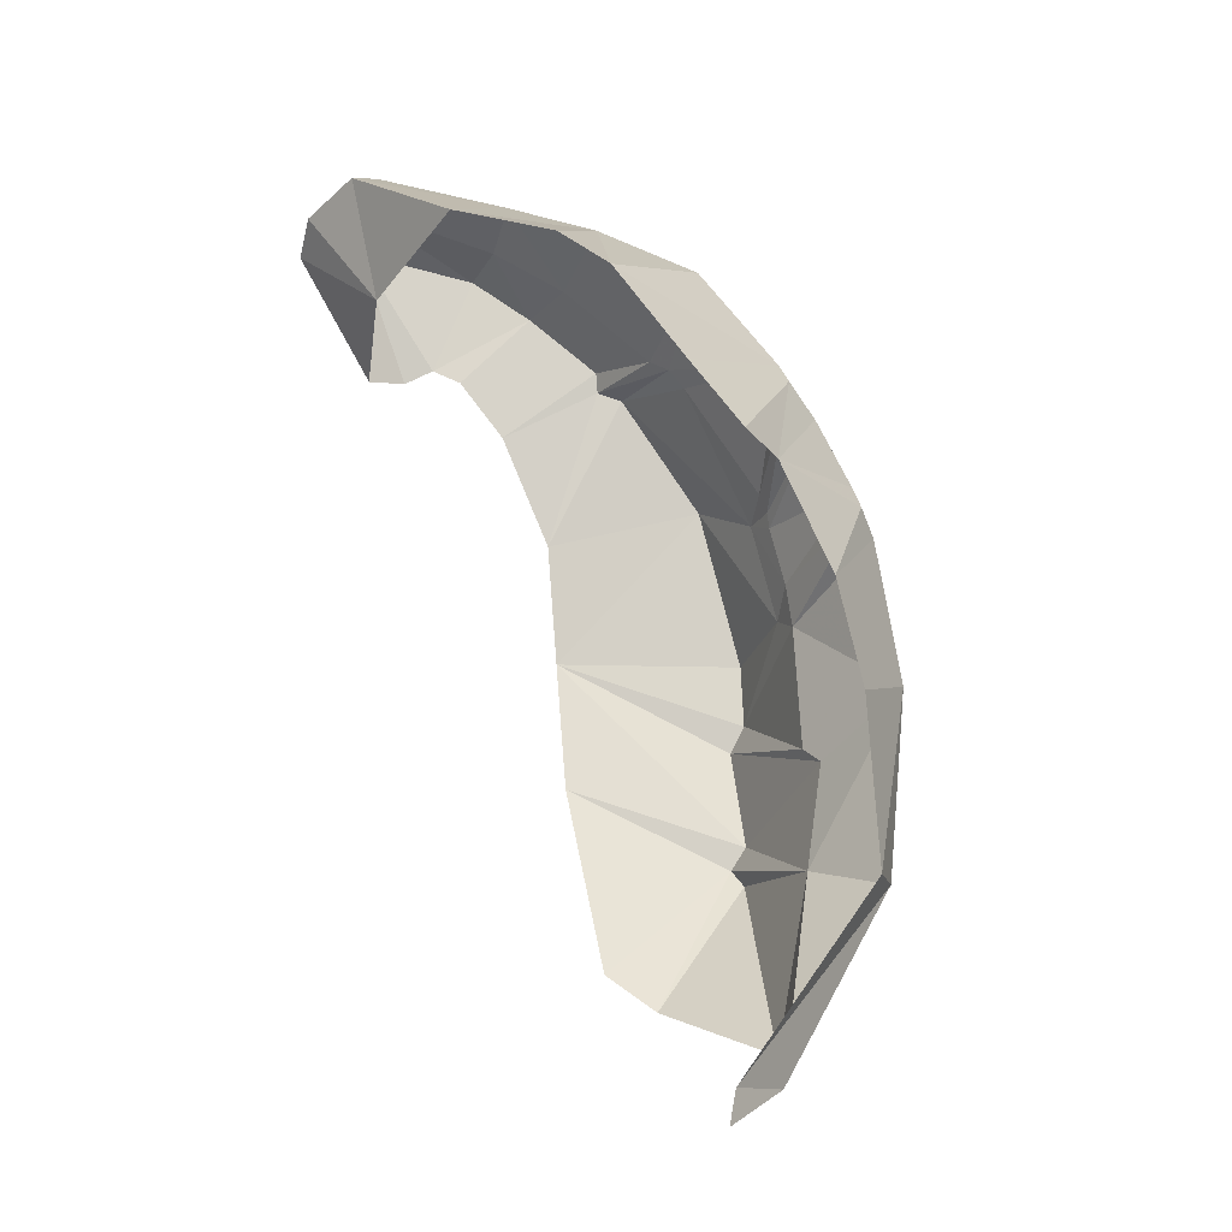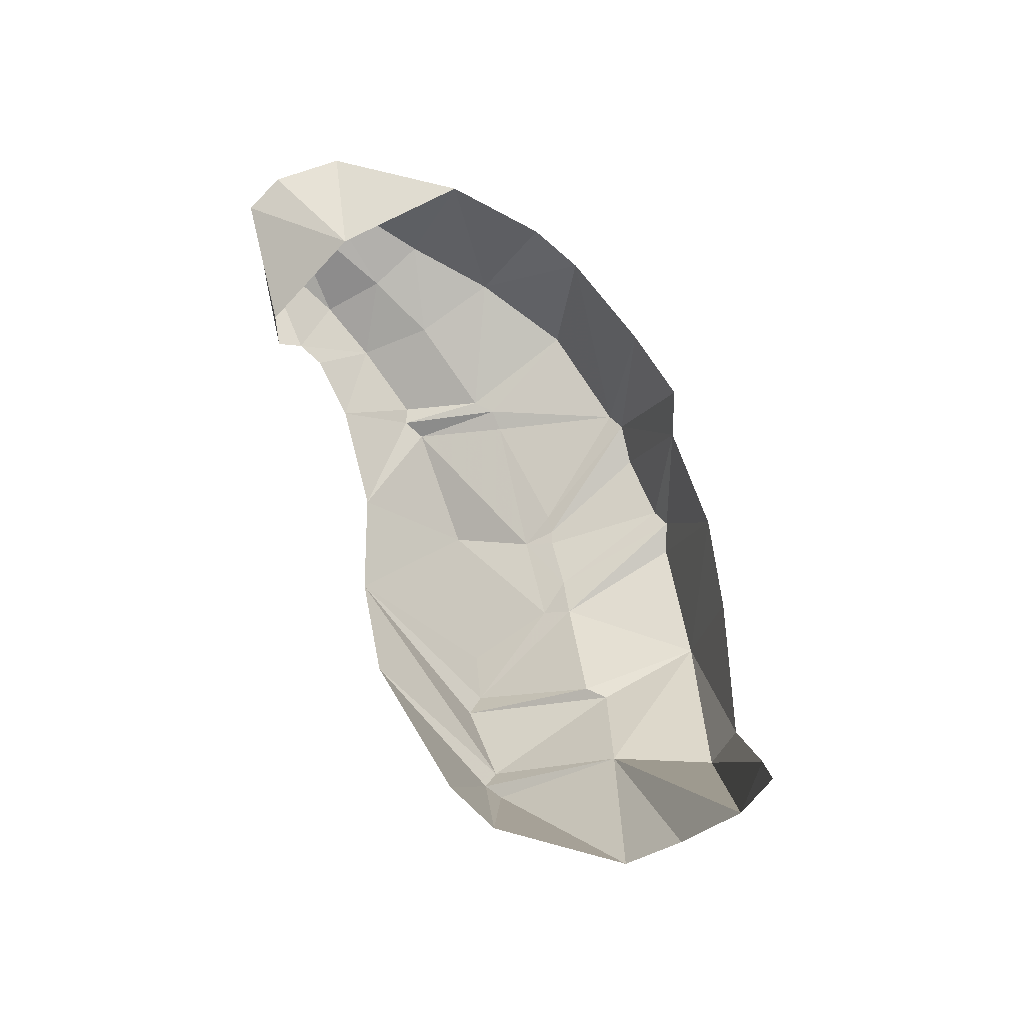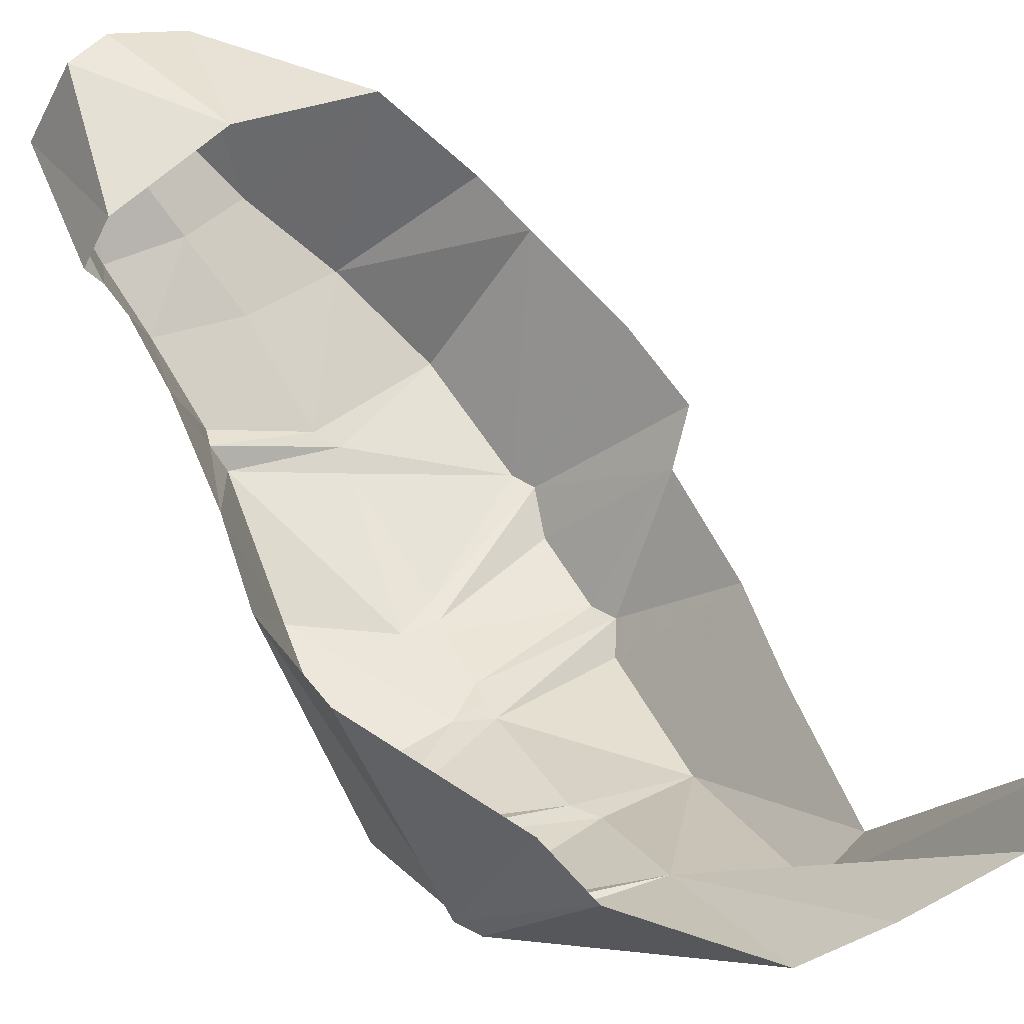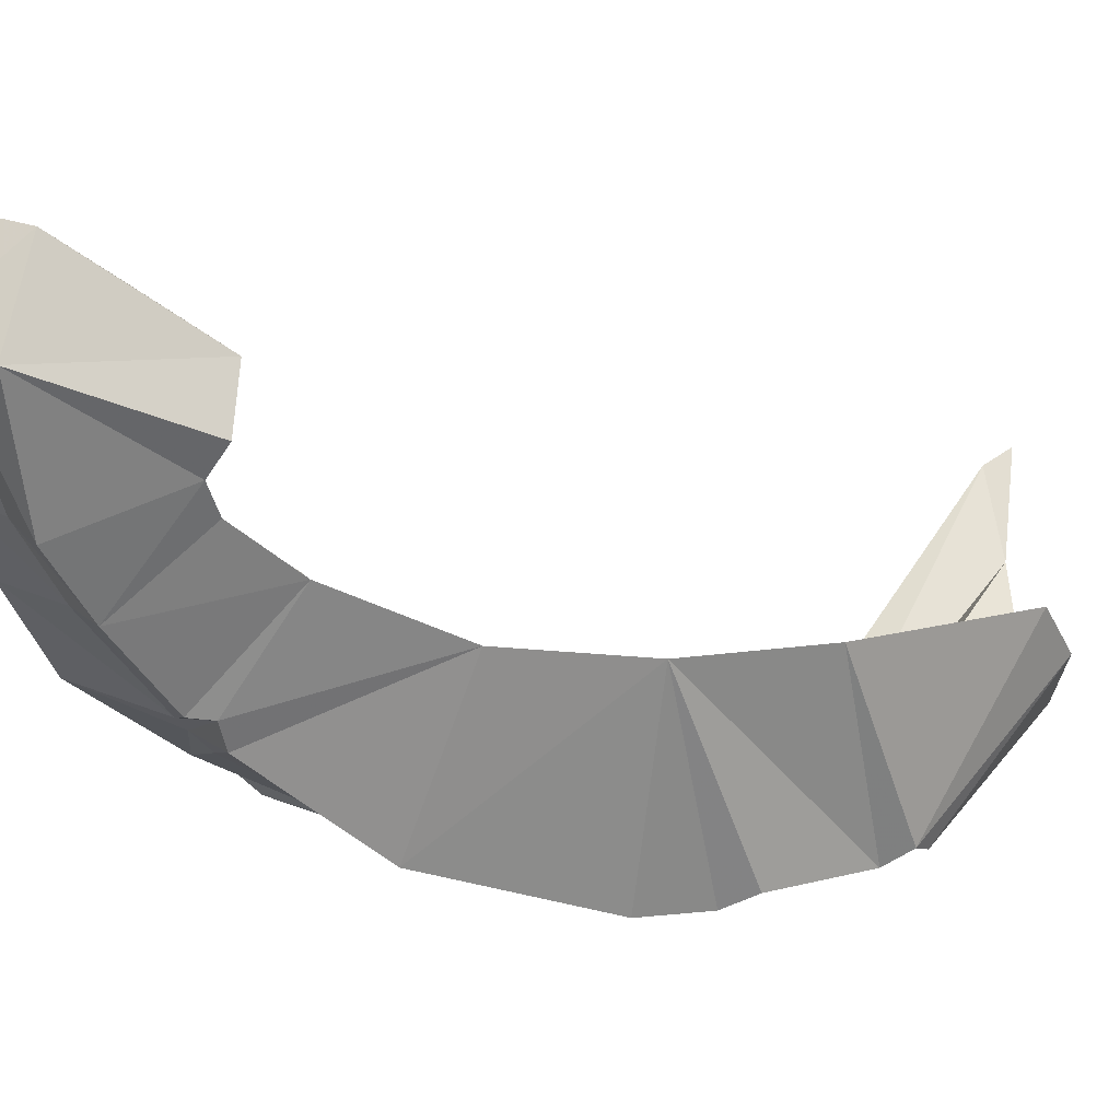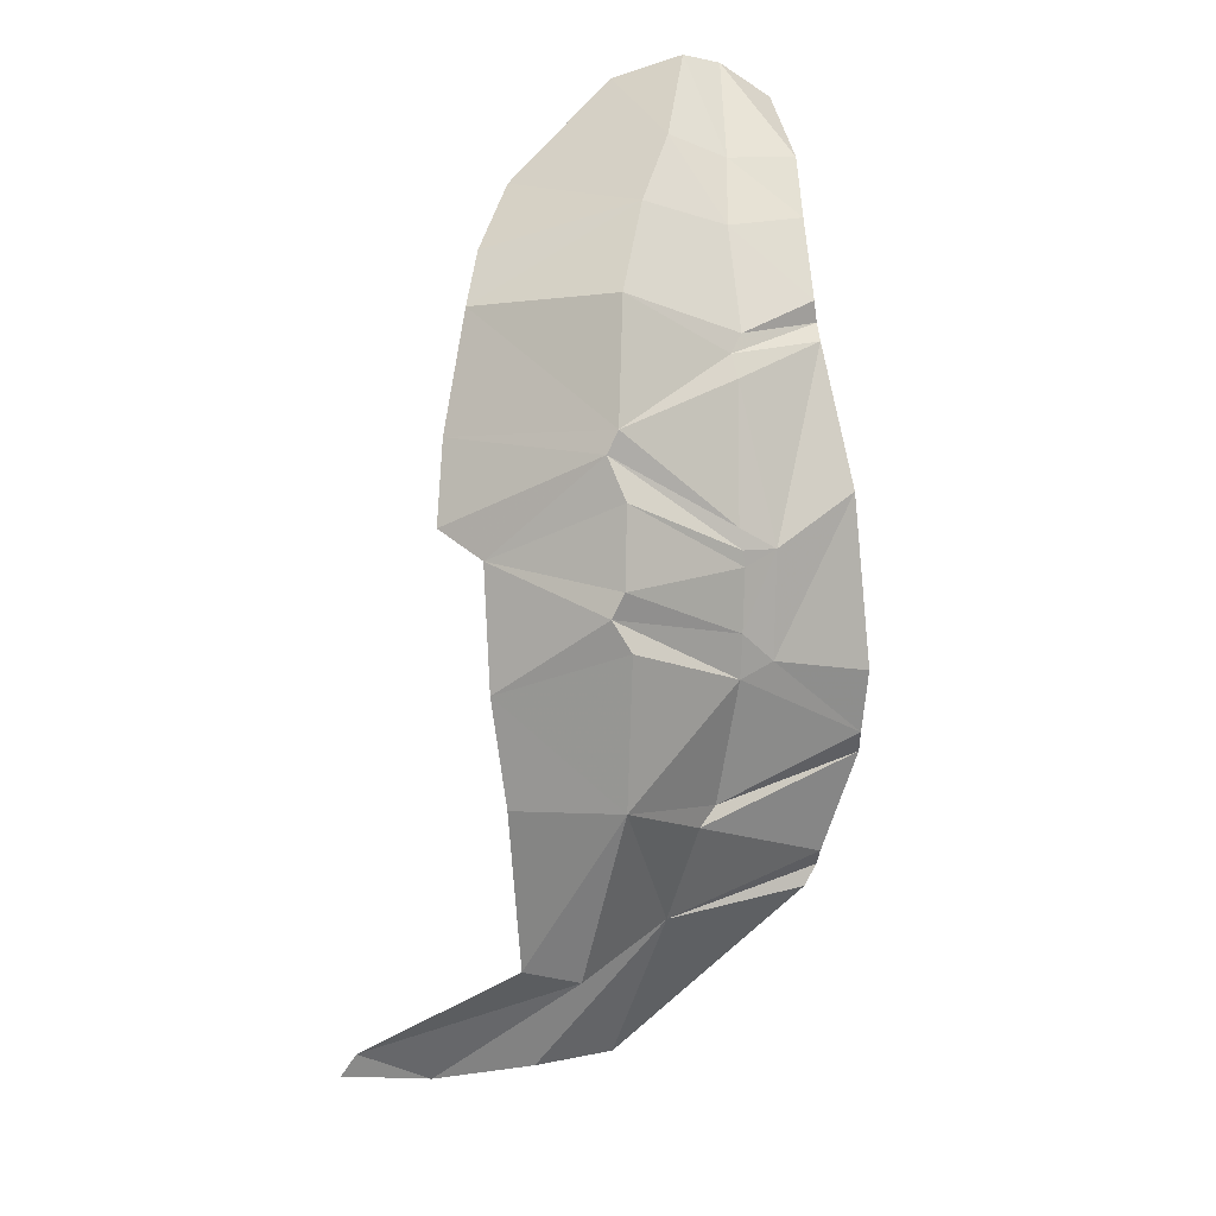
<metadata>
{"format":"obj","ext":"obj","renderer":"f3d","projection":"perspective","resolution":1024,"background":"white","views":[{"elev":-11.6,"azim":-119.1,"up":"+Z"},{"elev":-41.8,"azim":-157.6,"up":"+Z"},{"elev":34.1,"azim":162.9,"up":"+Y"},{"elev":5.4,"azim":73.1,"up":"+Y"},{"elev":26.2,"azim":-32.4,"up":"+Z"}]}
</metadata>
<code>
v -0.3948 -0.4911 -0.1676
v -0.4093 -0.4741 -0.2061
v -0.3398 -0.5824 -0.1686
v 0.2408 -0.354 0.7084
v 0.105 -0.3038 0.7665
v 0.246 -0.2596 0.8571
v 0.105 -0.3038 0.7665
v 0.1994 -0.2502 0.8917
v 0.246 -0.2596 0.8571
v -0.061 -0.3221 0.83
v 0.06915 -0.4602 0.9012
v 0.1128 -0.2712 0.9192
v 0.1756 -0.3313 0.9515
v 0.1128 -0.2712 0.9192
v 0.06915 -0.4602 0.9012
v 0.1994 -0.2502 0.8917
v 0.1128 -0.2712 0.9192
v 0.2316 -0.3275 0.9339
v 0.2316 -0.3275 0.9339
v 0.1128 -0.2712 0.9192
v 0.1756 -0.3313 0.9515
v 0.246 -0.2596 0.8571
v 0.1994 -0.2502 0.8917
v 0.2316 -0.3275 0.9339
v 0.2316 -0.3275 0.9339
v 0.2854 -0.3572 0.8918
v 0.246 -0.2596 0.8571
v -0.1535 -0.4127 0.7904
v -0.0166 -0.5392 0.858
v -0.061 -0.3221 0.83
v -0.061 -0.3221 0.83
v -0.0166 -0.5392 0.858
v 0.06915 -0.4602 0.9012
v -0.2626 -0.5192 0.6253
v -0.3006 -0.5694 0.544
v -0.1724 -0.7119 0.6516
v -0.3006 -0.5694 0.544
v -0.2763 -0.628 0.5215
v -0.1724 -0.7119 0.6516
v -0.1724 -0.7119 0.6516
v -0.2763 -0.628 0.5215
v -0.1709 -0.749 0.6102
v -0.1709 -0.749 0.6102
v -0.2763 -0.628 0.5215
v -0.1947 -0.7834 0.5265
v -0.1724 -0.7119 0.6516
v -0.1553 -0.7087 0.6755
v -0.2626 -0.5192 0.6253
v -0.2626 -0.5192 0.6253
v -0.1553 -0.7087 0.6755
v -0.1966 -0.4592 0.7456
v -0.1553 -0.7087 0.6755
v -0.1008 -0.631 0.7941
v -0.1966 -0.4592 0.7456
v -0.1008 -0.631 0.7941
v -0.0166 -0.5392 0.858
v -0.1966 -0.4592 0.7456
v -0.1535 -0.4127 0.7904
v -0.1966 -0.4592 0.7456
v -0.0166 -0.5392 0.858
v -0.3049 -0.7188 0.2641
v -0.3018 -0.7381 0.0628
v -0.2217 -0.8306 0.2898
v -0.2217 -0.8306 0.2898
v -0.3018 -0.7381 0.0628
v -0.252 -0.7853 0.05745
v -0.2009 -0.808 0.4666
v -0.3031 -0.6834 0.3895
v -0.2217 -0.8306 0.2898
v -0.3031 -0.6834 0.3895
v -0.3049 -0.7188 0.2641
v -0.2217 -0.8306 0.2898
v -0.3948 -0.4911 -0.1676
v -0.252 -0.7853 0.05745
v -0.3018 -0.7381 0.0628
v -0.1947 -0.7834 0.5265
v -0.2763 -0.628 0.5215
v -0.212 -0.7837 0.4994
v -0.2009 -0.808 0.4666
v -0.212 -0.7837 0.4994
v -0.3031 -0.6834 0.3895
v -0.212 -0.7837 0.4994
v -0.2763 -0.628 0.5215
v -0.3031 -0.6834 0.3895
v 0.2316 -0.3275 0.9339
v 0.1756 -0.3313 0.9515
v 0.1398 -0.4763 0.8671
v 0.1756 -0.3313 0.9515
v 0.06915 -0.4602 0.9012
v 0.1398 -0.4763 0.8671
v -0.0166 -0.5392 0.858
v 0.09065 -0.5502 0.8146
v 0.06915 -0.4602 0.9012
v 0.06915 -0.4602 0.9012
v 0.09065 -0.5502 0.8146
v 0.1398 -0.4763 0.8671
v -0.03285 -0.7716 0.5101
v -0.03375 -0.7677 0.5289
v -0.1709 -0.749 0.6102
v -0.1724 -0.7119 0.6516
v -0.1709 -0.749 0.6102
v -0.03375 -0.7677 0.5289
v -0.1709 -0.749 0.6102
v -0.1947 -0.7834 0.5265
v -0.03285 -0.7716 0.5101
v -0.1947 -0.7834 0.5265
v -0.0445 -0.7863 0.4389
v -0.03285 -0.7716 0.5101
v -0.03375 -0.7677 0.5289
v -0.0322 -0.758 0.5514
v -0.1724 -0.7119 0.6516
v -0.1553 -0.7087 0.6755
v -0.1724 -0.7119 0.6516
v -0.0322 -0.758 0.5514
v -0.1008 -0.631 0.7941
v 0.04395 -0.6472 0.7251
v -0.0166 -0.5392 0.858
v -0.0166 -0.5392 0.858
v 0.04395 -0.6472 0.7251
v 0.09065 -0.5502 0.8146
v -0.0755 -0.7871 0.233
v -0.2217 -0.8306 0.2898
v -0.1022 -0.7948 0.2154
v -0.1022 -0.7948 0.2154
v -0.2217 -0.8306 0.2898
v -0.1221 -0.7606 0.0827
v -0.252 -0.7853 0.05745
v -0.1221 -0.7606 0.0827
v -0.2217 -0.8306 0.2898
v -0.04725 -0.7892 0.4124
v -0.212 -0.7837 0.4994
v -0.0503 -0.792 0.3866
v -0.212 -0.7837 0.4994
v -0.2009 -0.808 0.4666
v -0.0503 -0.792 0.3866
v -0.2009 -0.808 0.4666
v -0.2217 -0.8306 0.2898
v -0.0503 -0.792 0.3866
v -0.0503 -0.792 0.3866
v -0.2217 -0.8306 0.2898
v -0.0755 -0.7871 0.233
v -0.3948 -0.4911 -0.1676
v -0.3398 -0.5824 -0.1686
v -0.252 -0.7853 0.05745
v -0.1221 -0.7606 0.0827
v -0.252 -0.7853 0.05745
v -0.3398 -0.5824 -0.1686
v -0.04725 -0.7892 0.4124
v -0.0445 -0.7863 0.4389
v -0.212 -0.7837 0.4994
v -0.1947 -0.7834 0.5265
v -0.212 -0.7837 0.4994
v -0.0445 -0.7863 0.4389
v -0.0322 -0.758 0.5514
v 0.0166 -0.681 0.6884
v -0.1553 -0.7087 0.6755
v -0.1008 -0.631 0.7941
v -0.1553 -0.7087 0.6755
v 0.02035 -0.6612 0.7104
v -0.1553 -0.7087 0.6755
v 0.0166 -0.681 0.6884
v 0.02035 -0.6612 0.7104
v 0.02035 -0.6612 0.7104
v 0.04395 -0.6472 0.7251
v -0.1008 -0.631 0.7941
v 0.1398 -0.4763 0.8671
v 0.2278 -0.4901 0.8581
v 0.2316 -0.3275 0.9339
v 0.2854 -0.3572 0.8918
v 0.2316 -0.3275 0.9339
v 0.2278 -0.4901 0.8581
v 0.09065 -0.5502 0.8146
v 0.1926 -0.5551 0.808
v 0.1398 -0.4763 0.8671
v 0.1398 -0.4763 0.8671
v 0.1926 -0.5551 0.808
v 0.2278 -0.4901 0.8581
v -0.009 -0.7968 0.4002
v 0.00945 -0.7715 0.5217
v -0.0445 -0.7863 0.4389
v -0.03285 -0.7716 0.5101
v -0.0445 -0.7863 0.4389
v 0.00945 -0.7715 0.5217
v 0.1563 -0.6348 0.7124
v 0.02035 -0.6612 0.7104
v 0.1416 -0.6623 0.7015
v 0.02035 -0.6612 0.7104
v 0.0166 -0.681 0.6884
v 0.1416 -0.6623 0.7015
v -0.0322 -0.758 0.5514
v -0.03375 -0.7677 0.5289
v 0.00945 -0.7715 0.5217
v 0.00945 -0.7715 0.5217
v -0.03375 -0.7677 0.5289
v -0.03285 -0.7716 0.5101
v 0.04395 -0.6472 0.7251
v 0.1545 -0.6315 0.738
v 0.09065 -0.5502 0.8146
v 0.09065 -0.5502 0.8146
v 0.1545 -0.6315 0.738
v 0.1926 -0.5551 0.808
v -0.1022 -0.7948 0.2154
v 0.1127 -0.8027 0.2526
v -0.0755 -0.7871 0.233
v -0.0755 -0.7871 0.233
v 0.1127 -0.8027 0.2526
v 0.1026 -0.8172 0.2873
v 0.1127 -0.8027 0.2526
v -0.1022 -0.7948 0.2154
v 0.06825 -0.7964 0.13
v -0.1022 -0.7948 0.2154
v -0.1221 -0.7606 0.0827
v 0.06825 -0.7964 0.13
v 0.0765 -0.7797 0.1006
v -0.1221 -0.7606 0.0827
v 0.0555 -0.7855 0.0801
v -0.0445 -0.7863 0.4389
v -0.04725 -0.7892 0.4124
v -0.009 -0.7968 0.4002
v -0.009 -0.7968 0.4002
v -0.04725 -0.7892 0.4124
v -0.0503 -0.792 0.3866
v 0.1416 -0.6623 0.7015
v 0.0166 -0.681 0.6884
v 0.00945 -0.7715 0.5217
v 0.0166 -0.681 0.6884
v -0.0322 -0.758 0.5514
v 0.00945 -0.7715 0.5217
v 0.00945 -0.7715 0.5217
v 0.1202 -0.7632 0.5608
v 0.1416 -0.6623 0.7015
v 0.02035 -0.6612 0.7104
v 0.1563 -0.6348 0.7124
v 0.04395 -0.6472 0.7251
v 0.04395 -0.6472 0.7251
v 0.1563 -0.6348 0.7124
v 0.1545 -0.6315 0.738
v -0.1221 -0.7606 0.0827
v 0.0765 -0.7797 0.1006
v 0.06825 -0.7964 0.13
v -0.3398 -0.5824 -0.1686
v -0.2407 -0.6589 -0.1399
v -0.1221 -0.7606 0.0827
v 0.0555 -0.7855 0.0801
v -0.1221 -0.7606 0.0827
v -0.1542 -0.6957 -0.1295
v -0.1221 -0.7606 0.0827
v -0.2407 -0.6589 -0.1399
v -0.1542 -0.6957 -0.1295
v -0.0755 -0.7871 0.233
v 0.1026 -0.8172 0.2873
v -0.0503 -0.792 0.3866
v -0.0503 -0.792 0.3866
v 0.1026 -0.8172 0.2873
v -0.009 -0.7968 0.4002
v 0.1026 -0.8172 0.2873
v 0.11 -0.8173 0.3644
v -0.009 -0.7968 0.4002
v 0.11 -0.8173 0.3644
v 0.1202 -0.7632 0.5608
v -0.009 -0.7968 0.4002
v 0.1202 -0.7632 0.5608
v 0.00945 -0.7715 0.5217
v -0.009 -0.7968 0.4002
v -0.061 -0.3221 0.83
v 0.1128 -0.2712 0.9192
v 0.105 -0.3038 0.7665
v 0.1128 -0.2712 0.9192
v 0.1994 -0.2502 0.8917
v 0.105 -0.3038 0.7665
v 0.2278 -0.4901 0.8581
v 0.2462 -0.4441 0.7373
v 0.2854 -0.3572 0.8918
v 0.2854 -0.3572 0.8918
v 0.2462 -0.4441 0.7373
v 0.2671 -0.4147 0.7216
v 0.2278 -0.4901 0.8581
v 0.1926 -0.5551 0.808
v 0.2462 -0.4441 0.7373
v 0.1926 -0.5551 0.808
v 0.2273 -0.4739 0.7212
v 0.2462 -0.4441 0.7373
v 0.11 -0.8173 0.3644
v 0.1912 -0.5957 0.3613
v 0.1202 -0.7632 0.5608
v 0.1872 -0.5806 0.5107
v 0.1202 -0.7632 0.5608
v 0.1912 -0.5957 0.3613
v 0.1545 -0.6315 0.738
v 0.2043 -0.5235 0.6497
v 0.1926 -0.5551 0.808
v 0.1926 -0.5551 0.808
v 0.2043 -0.5235 0.6497
v 0.2273 -0.4739 0.7212
v 0.11 -0.8173 0.3644
v 0.1026 -0.8172 0.2873
v 0.1912 -0.5957 0.3613
v 0.1026 -0.8172 0.2873
v 0.1127 -0.8027 0.2526
v 0.1912 -0.5957 0.3613
v 0.1127 -0.8027 0.2526
v 0.06825 -0.7964 0.13
v 0.1912 -0.5957 0.3613
v 0.1912 -0.5957 0.3613
v 0.06825 -0.7964 0.13
v 0.158 -0.5919 0.1991
v 0.0765 -0.7797 0.1006
v 0.0415 -0.5825 -0.03305
v 0.158 -0.5919 0.1991
v 0.158 -0.5919 0.1991
v 0.06825 -0.7964 0.13
v 0.0765 -0.7797 0.1006
v 0.1545 -0.6315 0.738
v 0.1563 -0.6348 0.7124
v 0.2043 -0.5235 0.6497
v 0.1202 -0.7632 0.5608
v 0.1872 -0.5806 0.5107
v 0.1416 -0.6623 0.7015
v 0.1416 -0.6623 0.7015
v 0.1872 -0.5806 0.5107
v 0.1563 -0.6348 0.7124
v 0.1563 -0.6348 0.7124
v 0.1872 -0.5806 0.5107
v 0.2043 -0.5235 0.6497
v -0.1542 -0.6957 -0.1295
v -0.0001 -0.63 -0.07755
v 0.0555 -0.7855 0.0801
v 0.0765 -0.7797 0.1006
v 0.0555 -0.7855 0.0801
v -0.0001 -0.63 -0.07755
v -0.0001 -0.63 -0.07755
v 0.0415 -0.5825 -0.03305
v 0.0765 -0.7797 0.1006
v 0.246 -0.2596 0.8571
v 0.2854 -0.3572 0.8918
v 0.2408 -0.354 0.7084
v 0.2408 -0.354 0.7084
v 0.2854 -0.3572 0.8918
v 0.2671 -0.4147 0.7216
g mesh6865420
f 1 2 3
f 4 5 6
f 7 8 9
f 10 11 12
f 13 14 15
f 16 17 18
f 19 20 21
f 22 23 24
f 25 26 27
f 28 29 30
f 31 32 33
f 34 35 36
f 37 38 39
f 40 41 42
f 43 44 45
f 46 47 48
f 49 50 51
f 52 53 54
f 55 56 57
f 58 59 60
f 61 62 63
f 64 65 66
f 67 68 69
f 70 71 72
f 73 74 75
f 76 77 78
f 79 80 81
f 82 83 84
f 85 86 87
f 88 89 90
f 91 92 93
f 94 95 96
f 97 98 99
f 100 101 102
f 103 104 105
f 106 107 108
f 109 110 111
f 112 113 114
f 115 116 117
f 118 119 120
f 121 122 123
f 124 125 126
f 127 128 129
f 130 131 132
f 133 134 135
f 136 137 138
f 139 140 141
f 142 143 144
f 145 146 147
f 148 149 150
f 151 152 153
f 154 155 156
f 157 158 159
f 160 161 162
f 163 164 165
f 166 167 168
f 169 170 171
f 172 173 174
f 175 176 177
f 178 179 180
f 181 182 183
f 184 185 186
f 187 188 189
f 190 191 192
f 193 194 195
f 196 197 198
f 199 200 201
f 202 203 204
f 205 206 207
f 208 209 210
f 211 212 213
f 214 215 216
f 217 218 219
f 220 221 222
f 223 224 225
f 226 227 228
f 229 230 231
f 232 233 234
f 235 236 237
f 238 239 240
f 241 242 243
f 244 245 246
f 247 248 249
f 250 251 252
f 253 254 255
f 256 257 258
f 259 260 261
f 262 263 264
f 265 266 267
f 268 269 270
f 271 272 273
f 274 275 276
f 277 278 279
f 280 281 282
f 283 284 285
f 286 287 288
f 289 290 291
f 292 293 294
f 295 296 297
f 298 299 300
f 301 302 303
f 304 305 306
f 307 308 309
f 310 311 312
f 313 314 315
f 316 317 318
f 319 320 321
f 322 323 324
f 325 326 327
f 328 329 330
f 331 332 333
f 334 335 336
f 337 338 339

</code>
